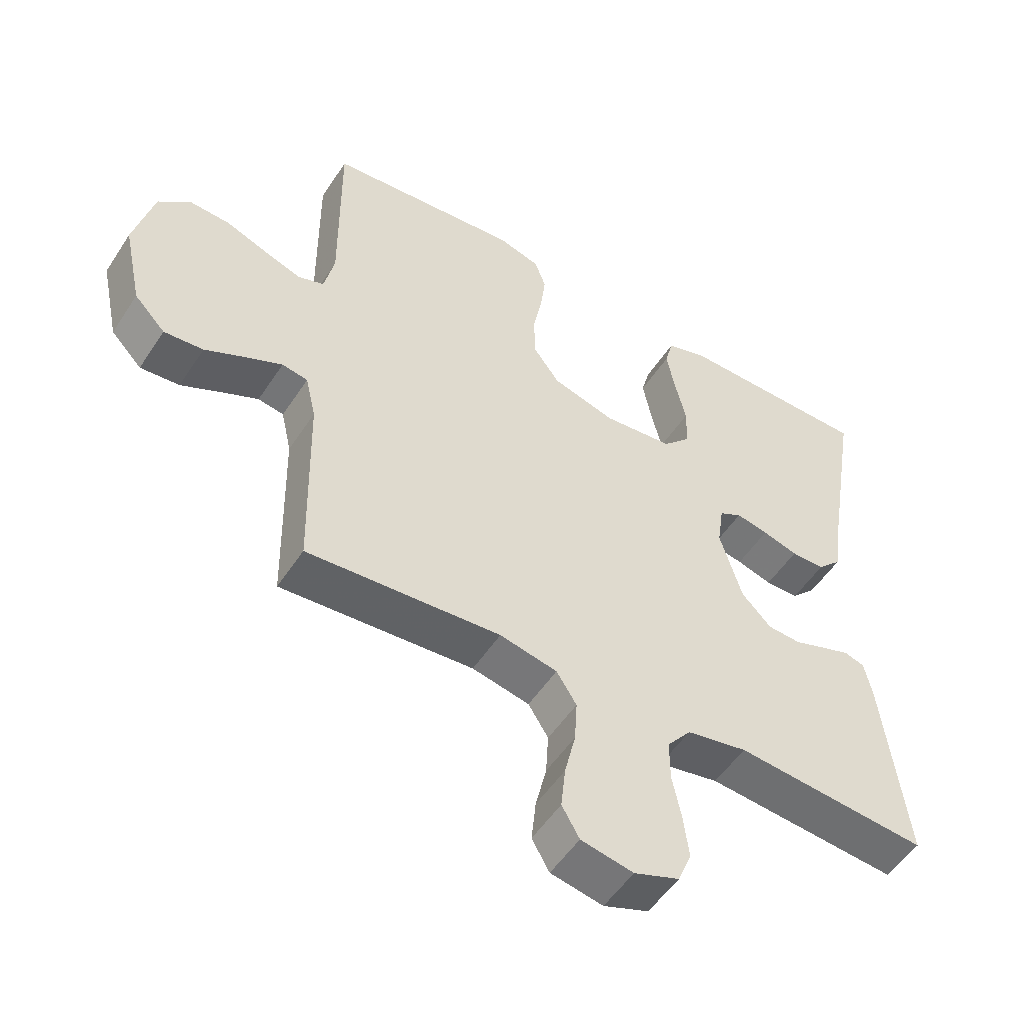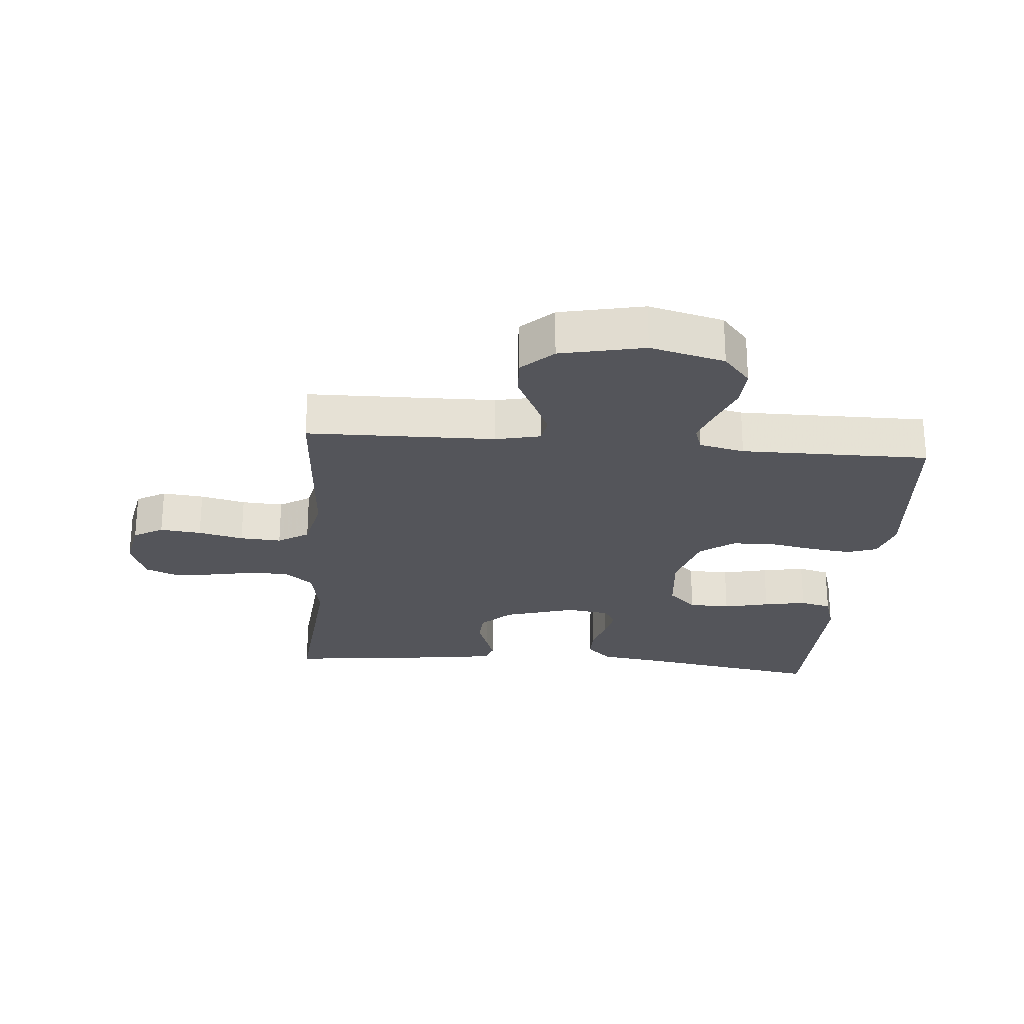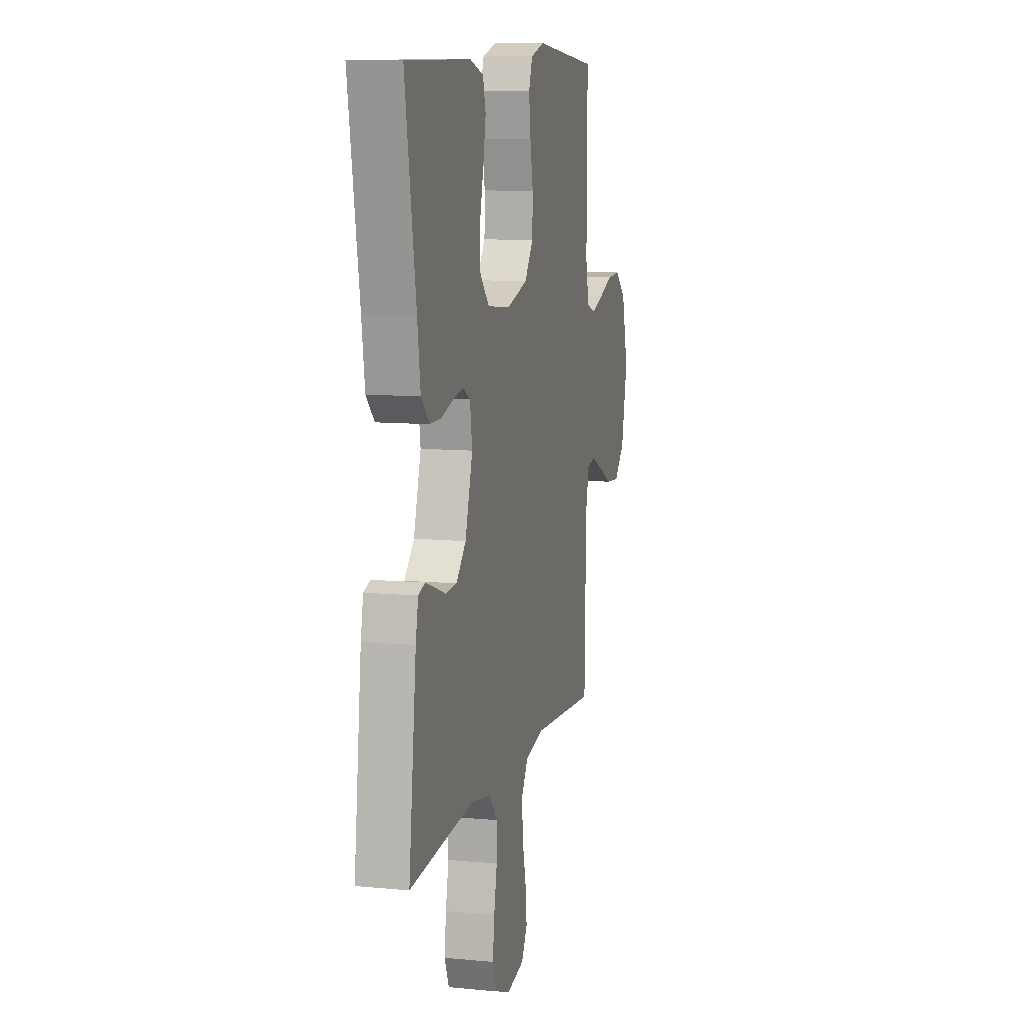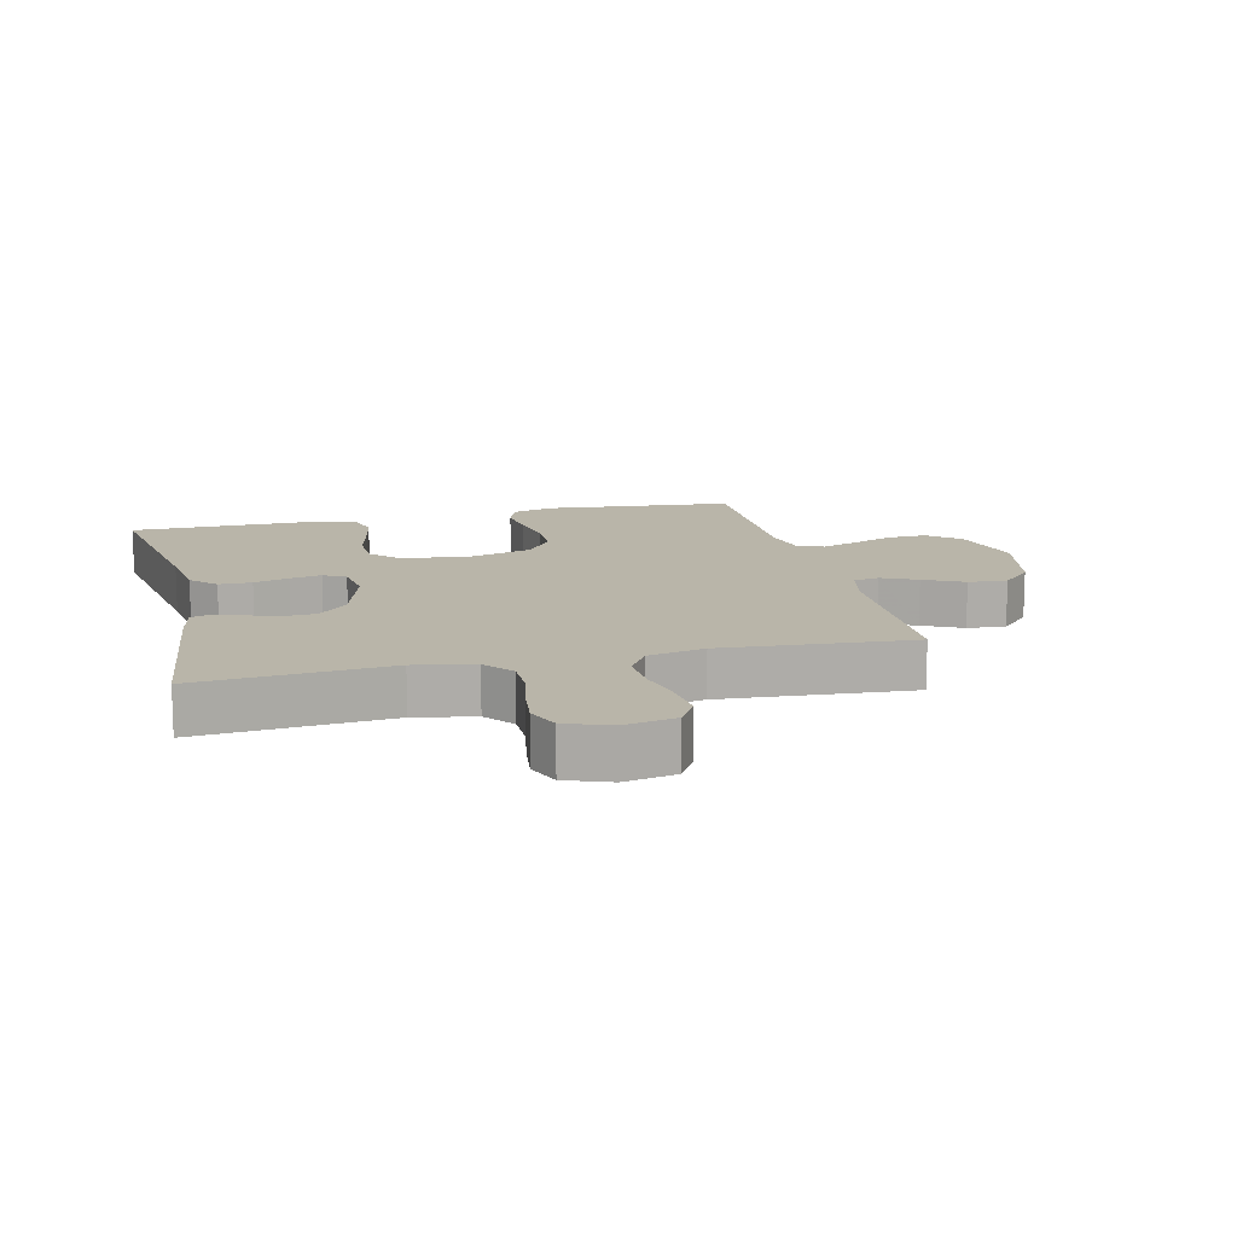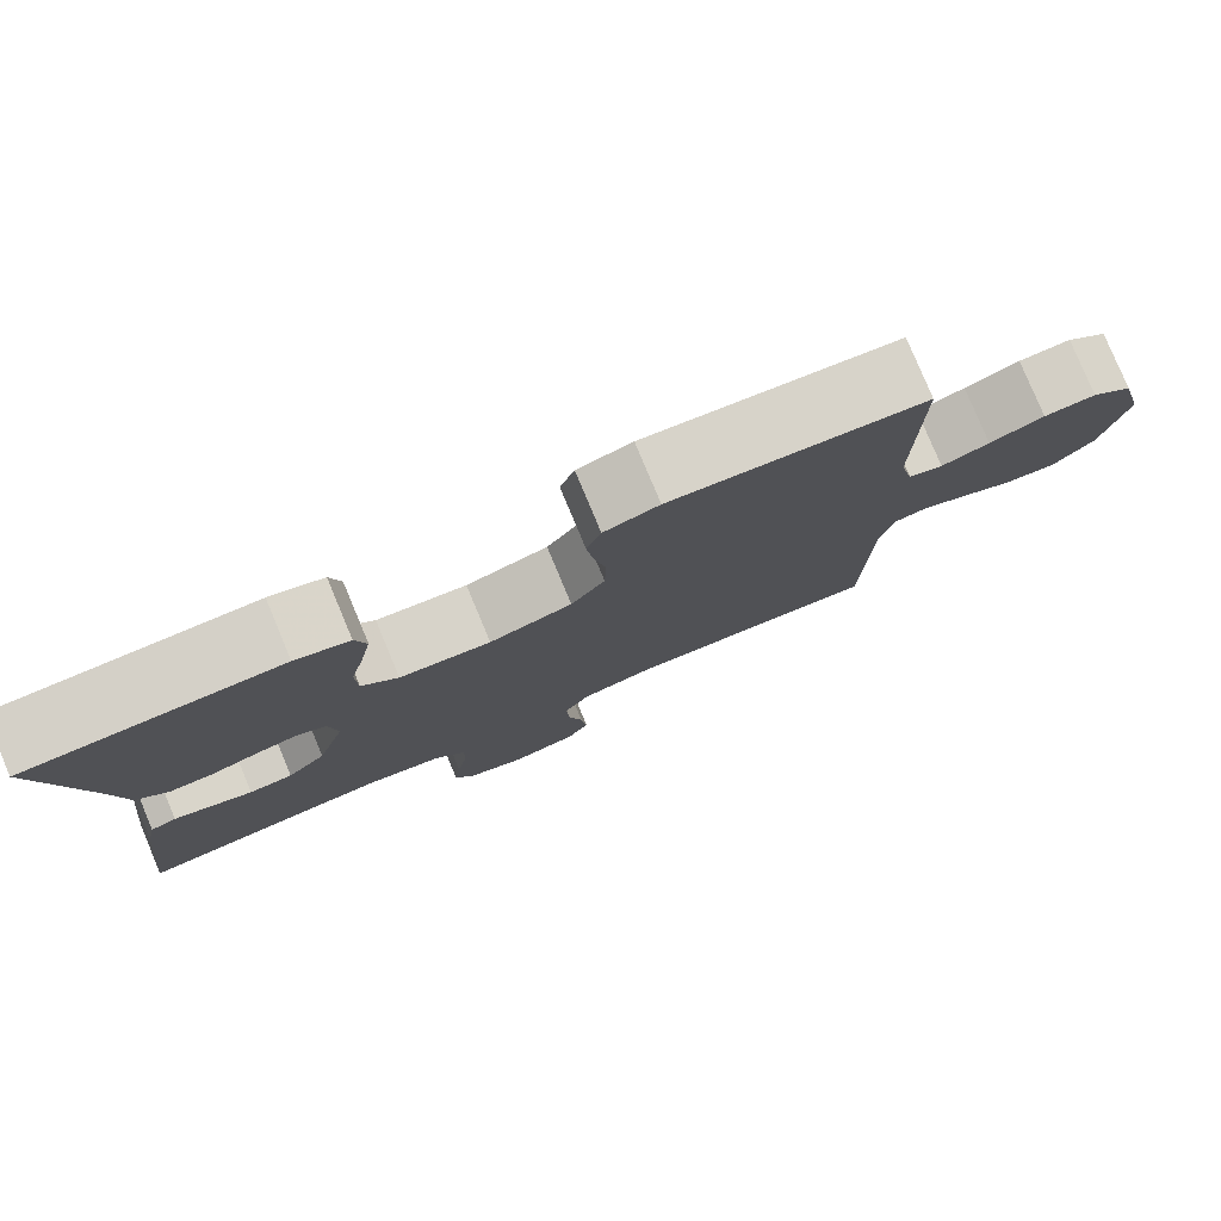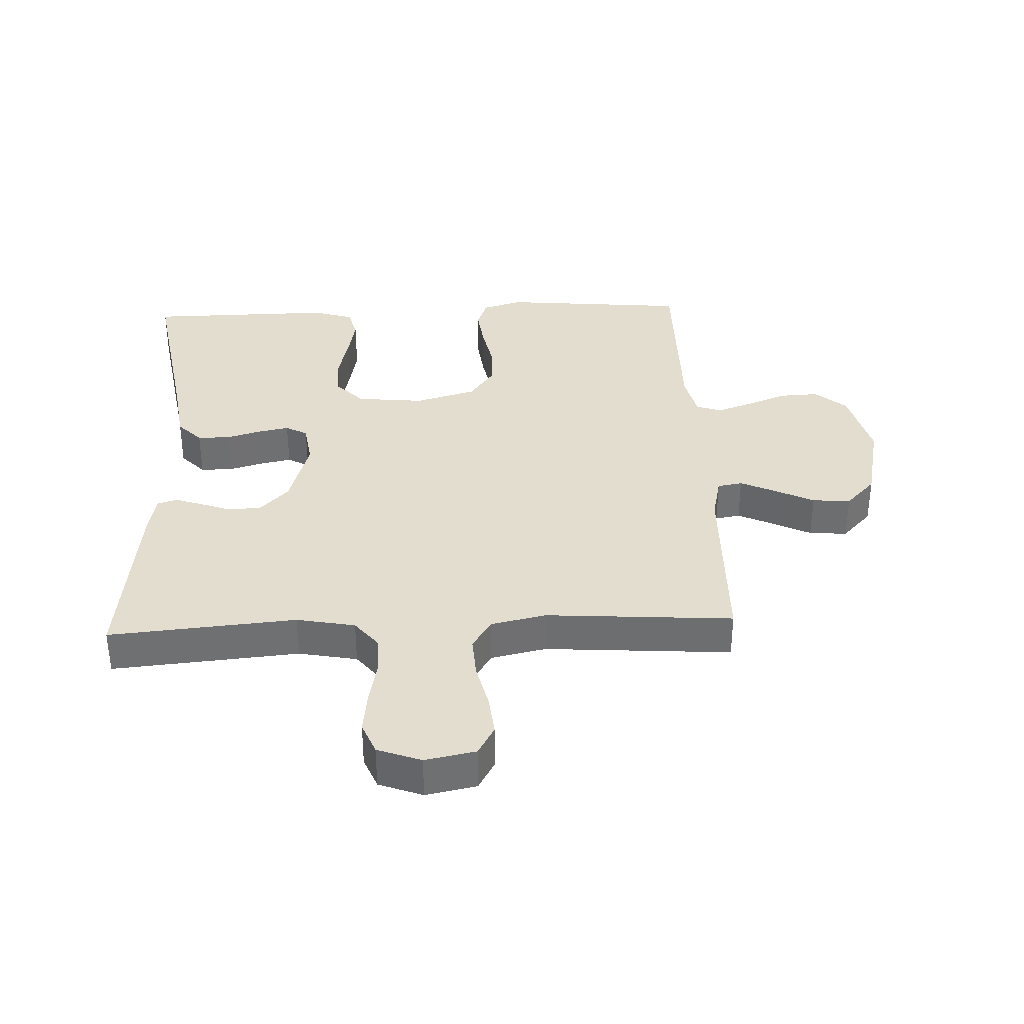
<metadata>
{"format":"obj","ext":"obj","renderer":"f3d","projection":"perspective","resolution":1024,"background":"white","views":[{"elev":-52.4,"azim":-32.3,"up":"+Z"},{"elev":-24.9,"azim":-95.0,"up":"+Y"},{"elev":9.9,"azim":104.0,"up":"+Z"},{"elev":13.4,"azim":166.6,"up":"+Y"},{"elev":79.5,"azim":157.3,"up":"+Z"},{"elev":35.6,"azim":177.6,"up":"+Y"}]}
</metadata>
<code>
v -0.5 0.07 0.5
v -0.2 0.07 0.528
v -0.135 0.07 0.509
v -0.118 0.07 0.461
v -0.126 0.07 0.395
v -0.14 0.07 0.322
v -0.138 0.07 0.253
v -0.098 0.07 0.198
v 0 0.07 0.17
v 0.108 0.07 0.181
v 0.151 0.07 0.226
v 0.153 0.07 0.292
v 0.136 0.07 0.365
v 0.123 0.07 0.433
v 0.136 0.07 0.483
v 0.2 0.07 0.503
v 0.5 0.07 0.5
v 0.45 0.07 0.2
v 0.436 0.07 0.101
v 0.398 0.07 0.062
v 0.346 0.07 0.062
v 0.291 0.07 0.078
v 0.241 0.07 0.088
v 0.206 0.07 0.069
v 0.196 0.07 0
v 0.23 0.07 -0.114
v 0.276 0.07 -0.161
v 0.328 0.07 -0.164
v 0.378 0.07 -0.146
v 0.422 0.07 -0.131
v 0.453 0.07 -0.141
v 0.465 0.07 -0.2
v 0.5 0.07 -0.5
v 0.2 0.07 -0.474
v 0.106 0.07 -0.492
v 0.069 0.07 -0.538
v 0.069 0.07 -0.601
v 0.083 0.07 -0.671
v 0.091 0.07 -0.737
v 0.07 0.07 -0.788
v 0 0.07 -0.814
v -0.081 0.07 -0.798
v -0.108 0.07 -0.751
v -0.101 0.07 -0.685
v -0.084 0.07 -0.613
v -0.08 0.07 -0.547
v -0.111 0.07 -0.498
v -0.2 0.07 -0.479
v -0.5 0.07 -0.5
v -0.506 0.07 -0.2
v -0.522 0.07 -0.129
v -0.562 0.07 -0.122
v -0.618 0.07 -0.148
v -0.681 0.07 -0.179
v -0.742 0.07 -0.184
v -0.79 0.07 -0.134
v -0.819 0.07 0
v -0.789 0.07 0.119
v -0.739 0.07 0.162
v -0.677 0.07 0.159
v -0.612 0.07 0.134
v -0.555 0.07 0.114
v -0.514 0.07 0.128
v -0.498 0.07 0.2
v -0.5 0 0.5
v -0.2 0 0.528
v -0.135 0 0.509
v -0.118 0 0.461
v -0.126 0 0.395
v -0.14 0 0.322
v -0.138 0 0.253
v -0.098 0 0.198
v 0 0 0.17
v 0.108 0 0.181
v 0.151 0 0.226
v 0.153 0 0.292
v 0.136 0 0.365
v 0.123 0 0.433
v 0.136 0 0.483
v 0.2 0 0.503
v 0.5 0 0.5
v 0.45 0 0.2
v 0.436 0 0.101
v 0.398 0 0.062
v 0.346 0 0.062
v 0.291 0 0.078
v 0.241 0 0.088
v 0.206 0 0.069
v 0.196 0 0
v 0.23 0 -0.114
v 0.276 0 -0.161
v 0.328 0 -0.164
v 0.378 0 -0.146
v 0.422 0 -0.131
v 0.453 0 -0.141
v 0.465 0 -0.2
v 0.5 0 -0.5
v 0.2 0 -0.474
v 0.106 0 -0.492
v 0.069 0 -0.538
v 0.069 0 -0.601
v 0.083 0 -0.671
v 0.091 0 -0.737
v 0.07 0 -0.788
v 0 0 -0.814
v -0.081 0 -0.798
v -0.108 0 -0.751
v -0.101 0 -0.685
v -0.084 0 -0.613
v -0.08 0 -0.547
v -0.111 0 -0.498
v -0.2 0 -0.479
v -0.5 0 -0.5
v -0.506 0 -0.2
v -0.522 0 -0.129
v -0.562 0 -0.122
v -0.618 0 -0.148
v -0.681 0 -0.179
v -0.742 0 -0.184
v -0.79 0 -0.134
v -0.819 0 0
v -0.789 0 0.119
v -0.739 0 0.162
v -0.677 0 0.159
v -0.612 0 0.134
v -0.555 0 0.114
v -0.514 0 0.128
v -0.498 0 0.2
f 58 59 60 61
f 58 61 62
f 57 58 62
f 56 57 62 63
f 53 54 55 56
f 52 53 56 63
f 48 49 50
f 47 48 50 51
f 42 43 44 45
f 42 45 46
f 41 42 46
f 40 41 46
f 37 38 39 40
f 37 40 46
f 36 37 46 47
f 31 32 33 34
f 31 34 35
f 28 29 30 31
f 28 31 35
f 27 28 35 36
f 19 20 21 22
f 18 19 22 23
f 17 18 23
f 16 17 23 24
f 12 13 14 15
f 12 15 16 24
f 3 4 5 6
f 1 2 3 6
f 64 1 6 7
f 51 52 63 64
f 51 64 7 8
f 47 51 8 9
f 26 27 36 47
f 25 26 47 9
f 11 12 24 25
f 10 11 25
f 9 10 25
f 125 124 123 122
f 126 125 122
f 126 122 121
f 127 126 121 120
f 120 119 118 117
f 127 120 117 116
f 114 113 112
f 115 114 112 111
f 109 108 107 106
f 110 109 106
f 110 106 105
f 110 105 104
f 104 103 102 101
f 110 104 101
f 111 110 101 100
f 98 97 96 95
f 99 98 95
f 95 94 93 92
f 99 95 92
f 100 99 92 91
f 86 85 84 83
f 87 86 83 82
f 87 82 81
f 88 87 81 80
f 79 78 77 76
f 88 80 79 76
f 70 69 68 67
f 70 67 66 65
f 71 70 65 128
f 128 127 116 115
f 72 71 128 115
f 73 72 115 111
f 111 100 91 90
f 73 111 90 89
f 89 88 76 75
f 89 75 74
f 89 74 73
f 1 65 66 2
f 2 66 67 3
f 3 67 68 4
f 4 68 69 5
f 5 69 70 6
f 6 70 71 7
f 7 71 72 8
f 8 72 73 9
f 9 73 74 10
f 10 74 75 11
f 11 75 76 12
f 12 76 77 13
f 13 77 78 14
f 14 78 79 15
f 15 79 80 16
f 16 80 81 17
f 17 81 82 18
f 18 82 83 19
f 19 83 84 20
f 20 84 85 21
f 21 85 86 22
f 22 86 87 23
f 23 87 88 24
f 24 88 89 25
f 25 89 90 26
f 26 90 91 27
f 27 91 92 28
f 28 92 93 29
f 29 93 94 30
f 30 94 95 31
f 31 95 96 32
f 32 96 97 33
f 33 97 98 34
f 34 98 99 35
f 35 99 100 36
f 36 100 101 37
f 37 101 102 38
f 38 102 103 39
f 39 103 104 40
f 40 104 105 41
f 41 105 106 42
f 42 106 107 43
f 43 107 108 44
f 44 108 109 45
f 45 109 110 46
f 46 110 111 47
f 47 111 112 48
f 48 112 113 49
f 49 113 114 50
f 50 114 115 51
f 51 115 116 52
f 52 116 117 53
f 53 117 118 54
f 54 118 119 55
f 55 119 120 56
f 56 120 121 57
f 57 121 122 58
f 58 122 123 59
f 59 123 124 60
f 60 124 125 61
f 61 125 126 62
f 62 126 127 63
f 63 127 128 64
f 64 128 65 1

</code>
